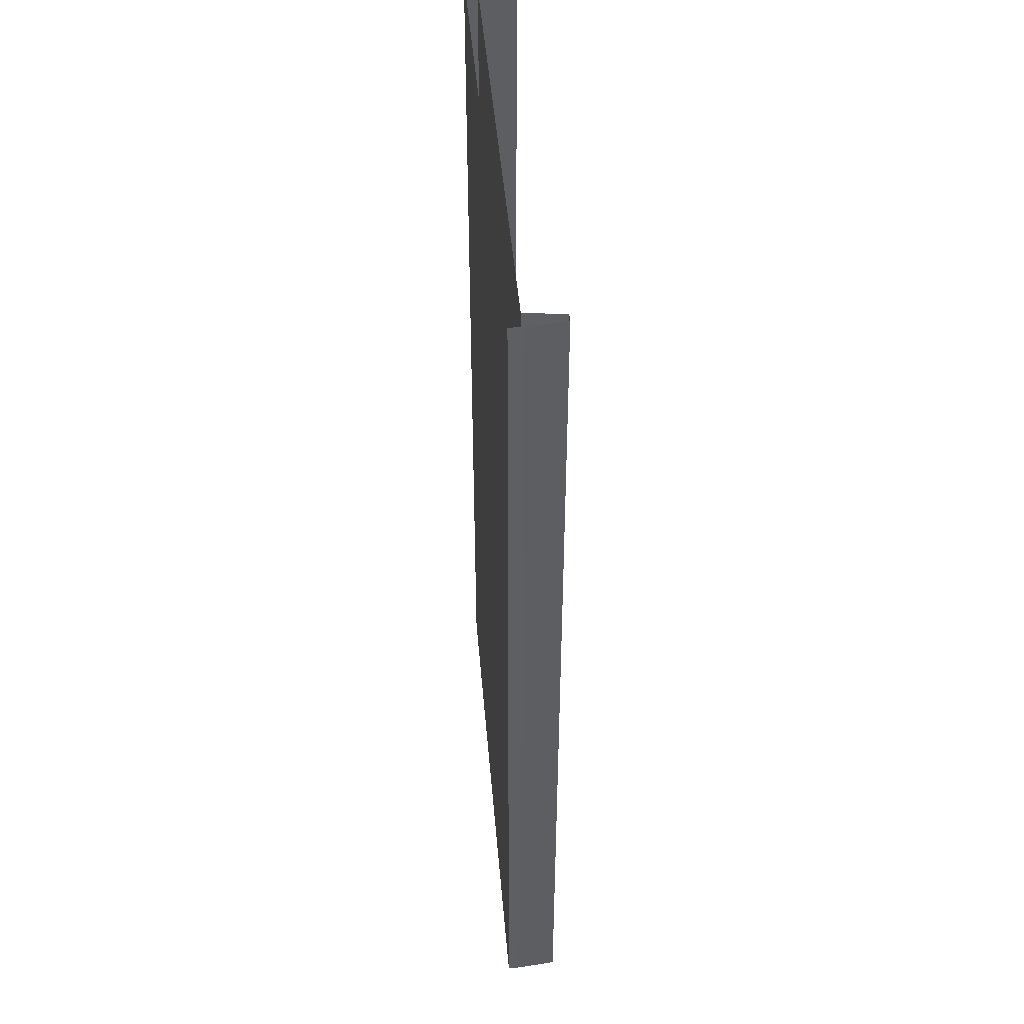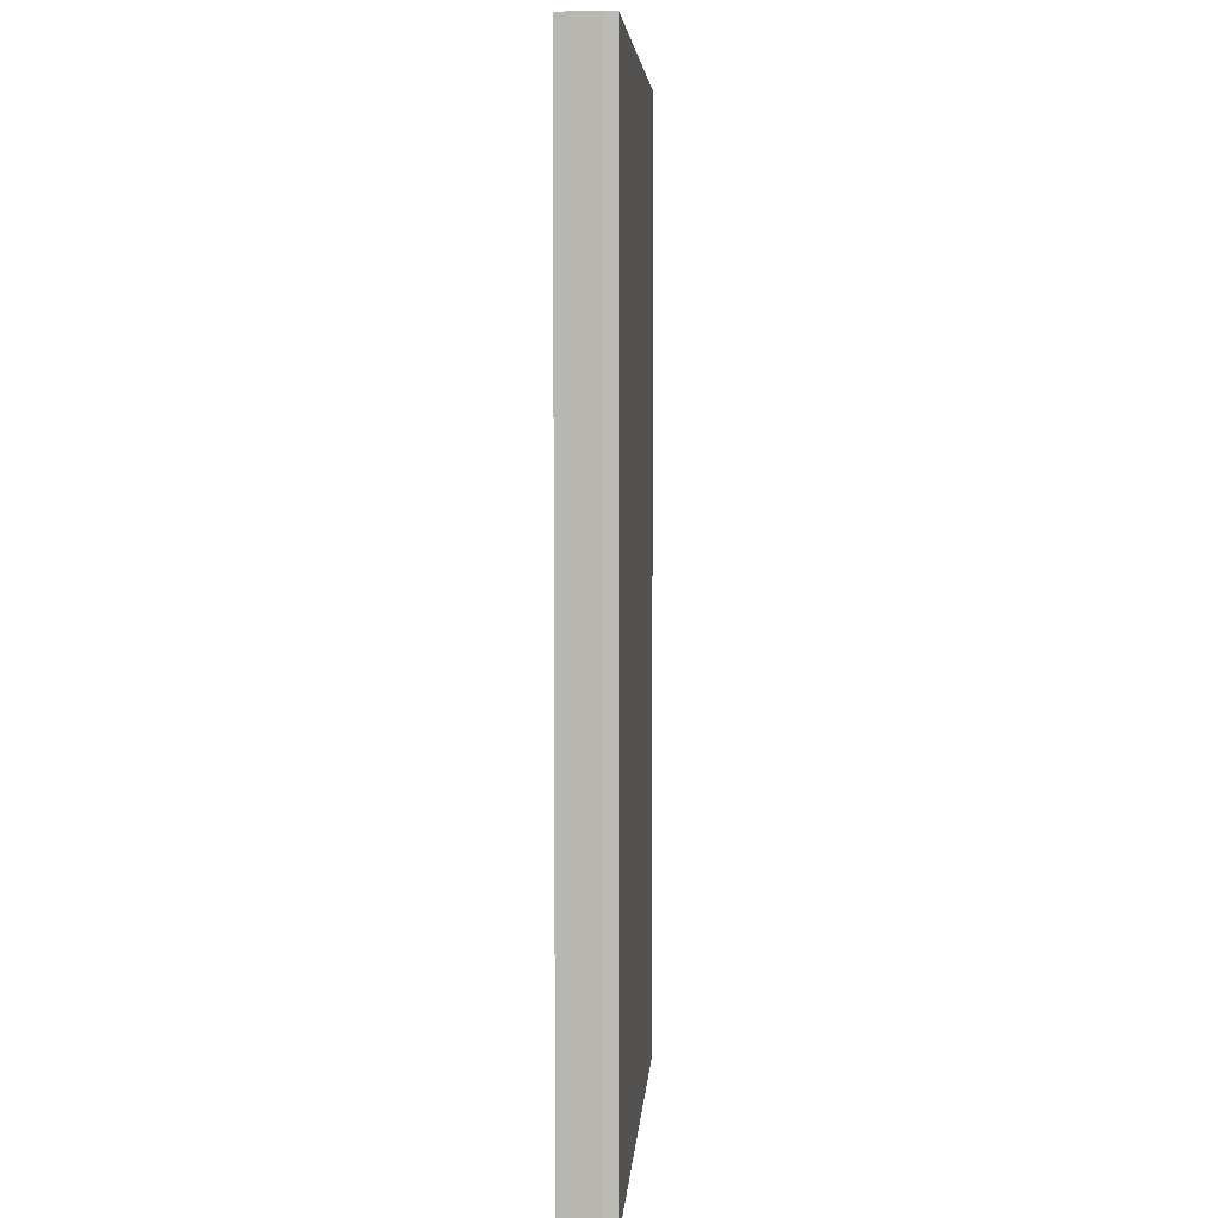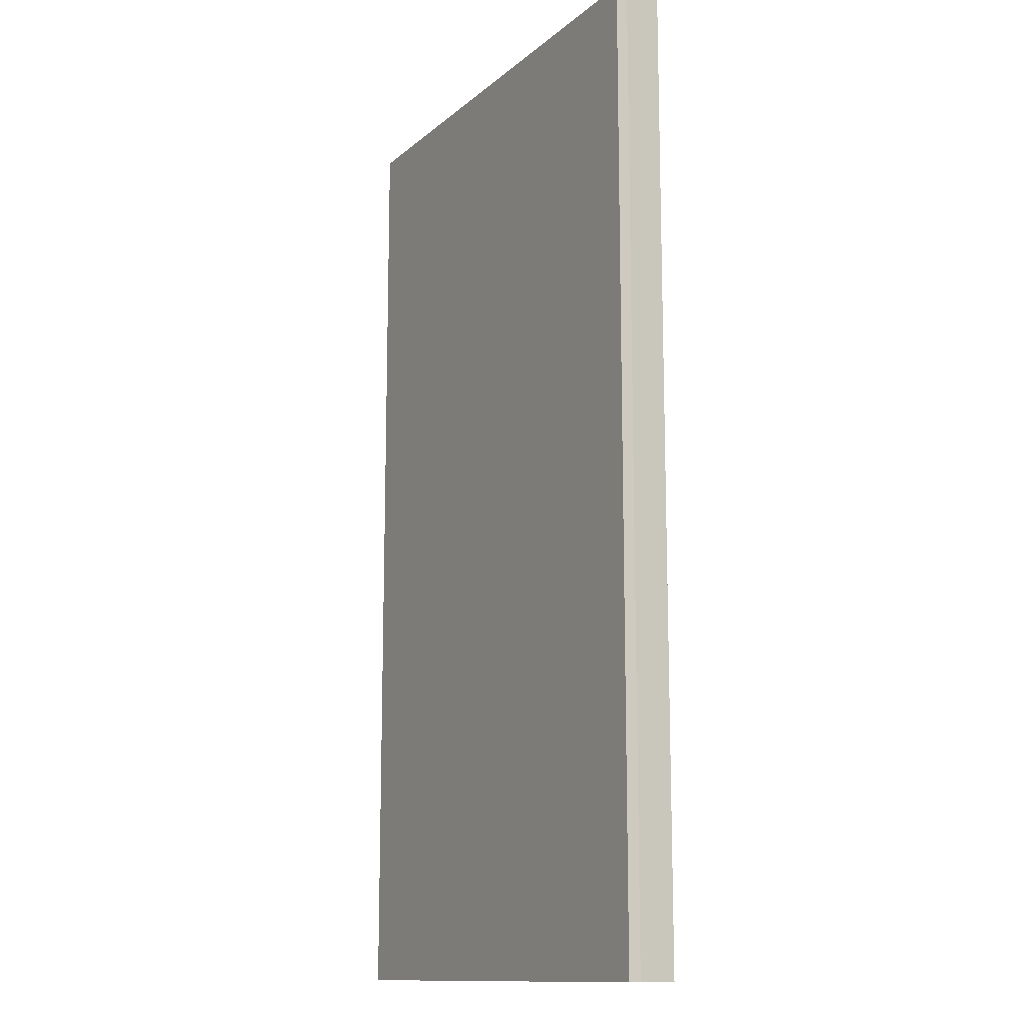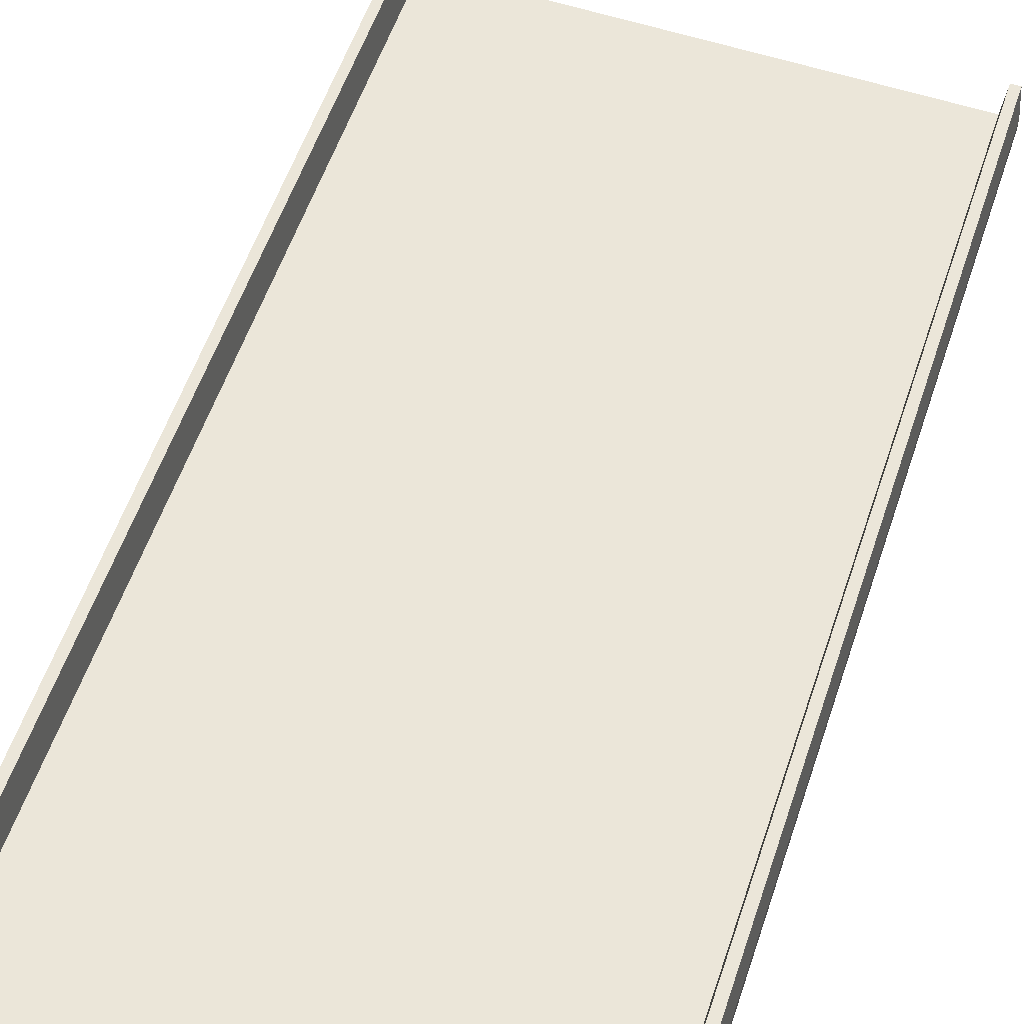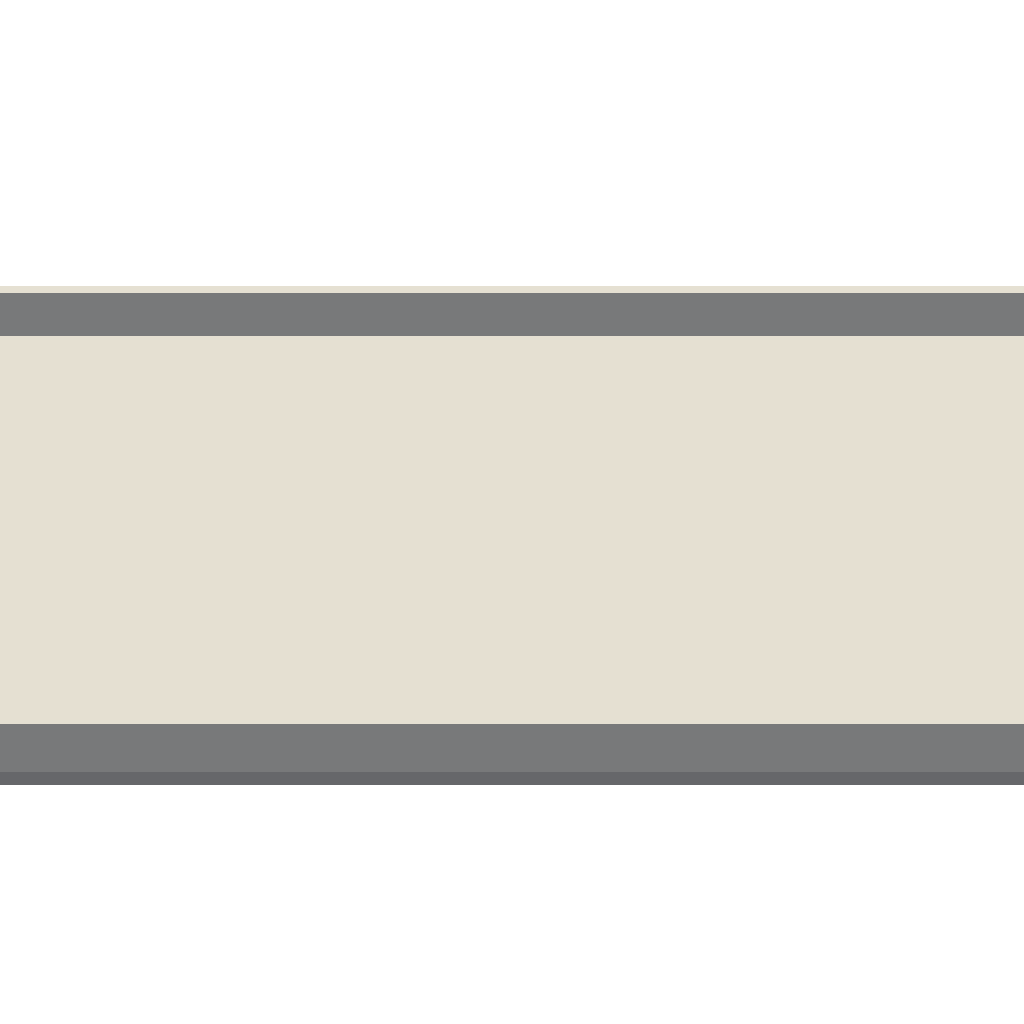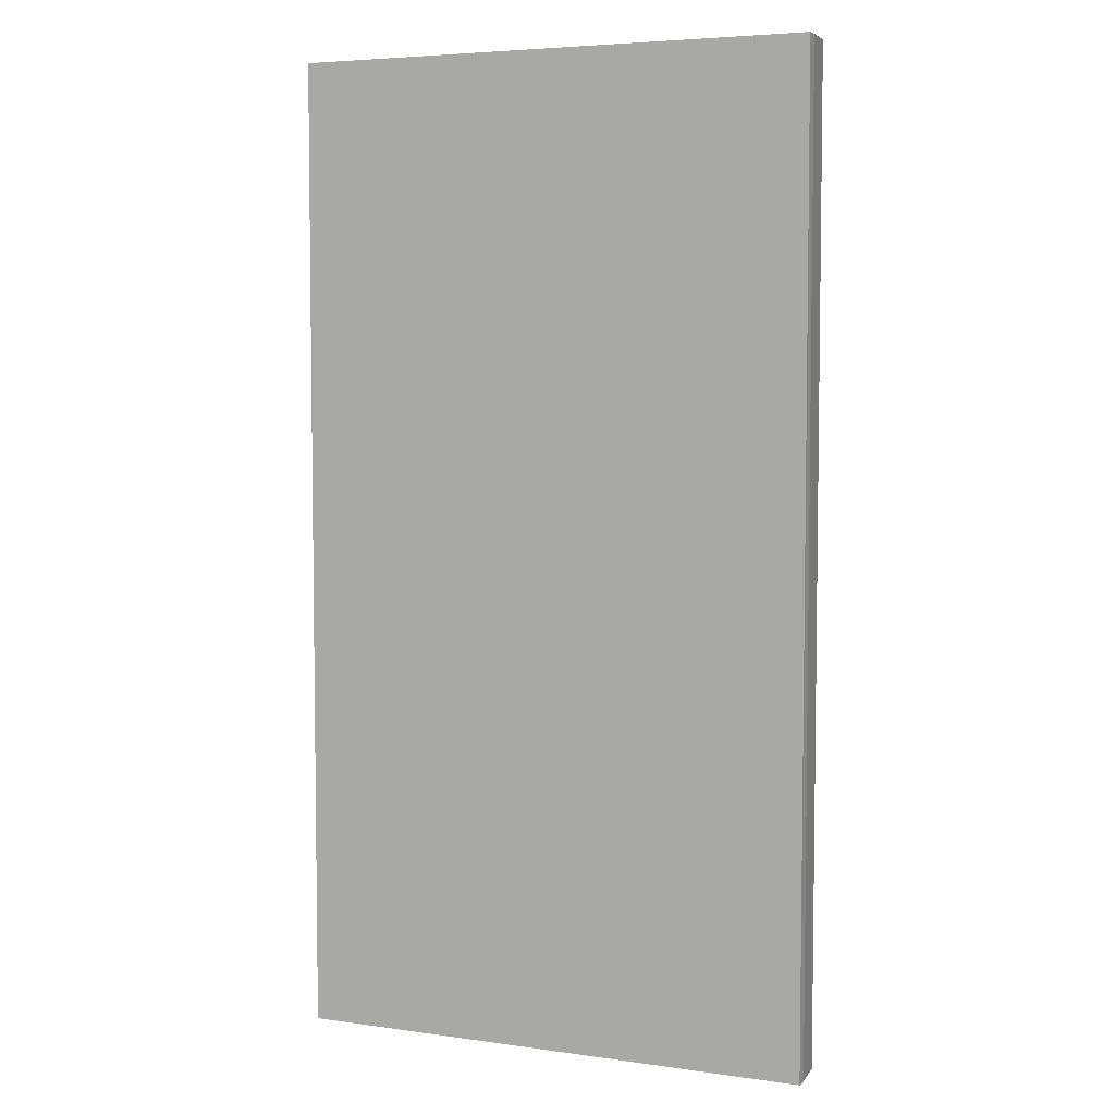
<metadata>
{"format":"obj","ext":"obj","renderer":"f3d","projection":"perspective","resolution":1024,"background":"white","views":[{"elev":46.3,"azim":85.2,"up":"+Z"},{"elev":5.5,"azim":-86.0,"up":"+Z"},{"elev":-12.9,"azim":60.7,"up":"+Z"},{"elev":57.5,"azim":-161.3,"up":"+Y"},{"elev":37.8,"azim":90.0,"up":"+Y"},{"elev":5.2,"azim":23.8,"up":"+Z"}]}
</metadata>
<code>
o Cube_Cube.001
v -8 0.2 16
v -8 0.2 -16
v 8 0.2 16
v 8 0.2 -16
v -8.55 -0.2 -16
v -8.55 -0.2 16
v -8.55 0.2 16
v -8.55 0.2 -16
v -8.123 1.475 16
v -8.123 1.475 -16
v -8.427 1.475 16
v -8.427 1.475 -16
v 8 0.2 16
v 8 0.2 -16
v -8 0.2 16
v -8 0.2 -16
v 8.55 -0.2 -16
v 8.55 -0.2 16
v 8.55 0.2 16
v 8.55 0.2 -16
v 8.123 1.475 16
v 8.123 1.475 -16
v 8.427 1.475 16
v 8.427 1.475 -16
f 4 2 1 3
f 6 7 8 5
f 8 7 11 12
f 9 10 12 11
f 1 2 10 9
f 16 15 13 14
f 18 17 20 19
f 20 24 23 19
f 21 23 24 22
f 13 21 22 14
f 6 5 17 18

</code>
